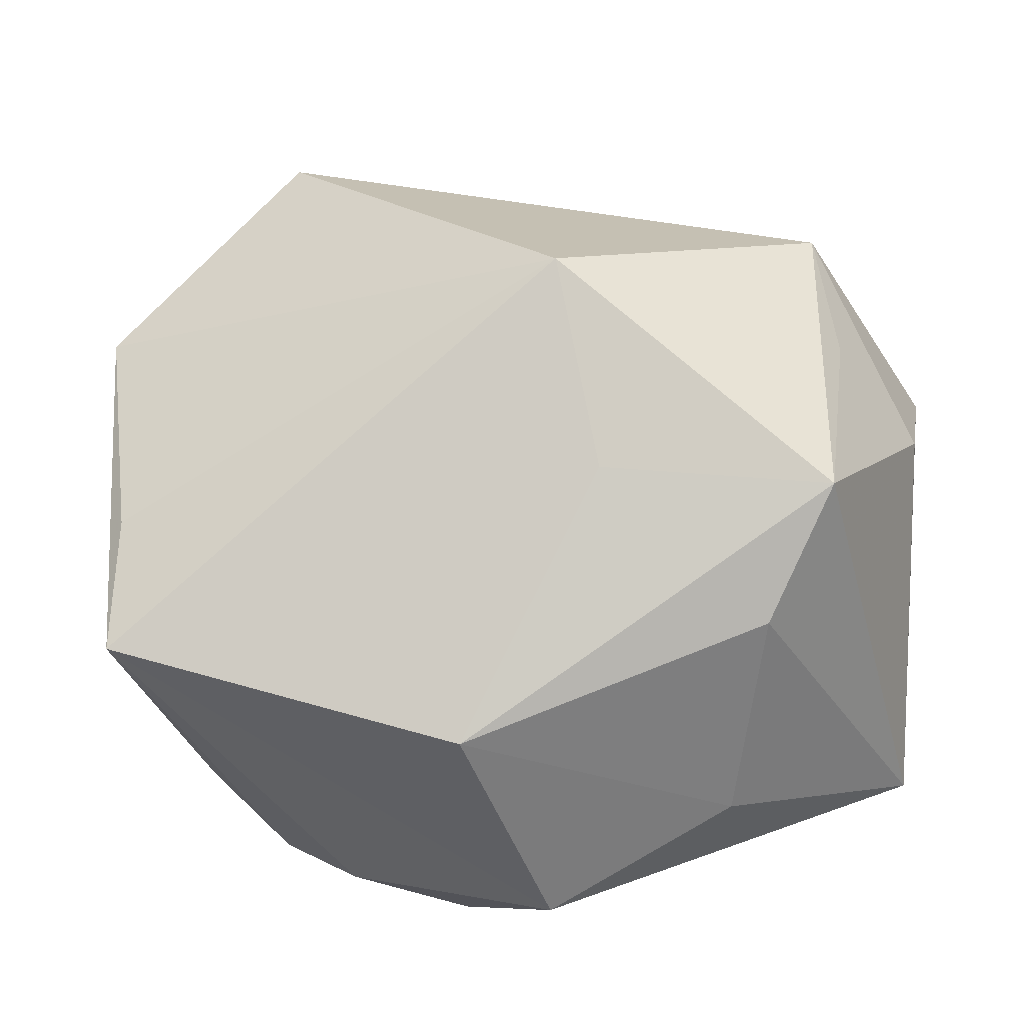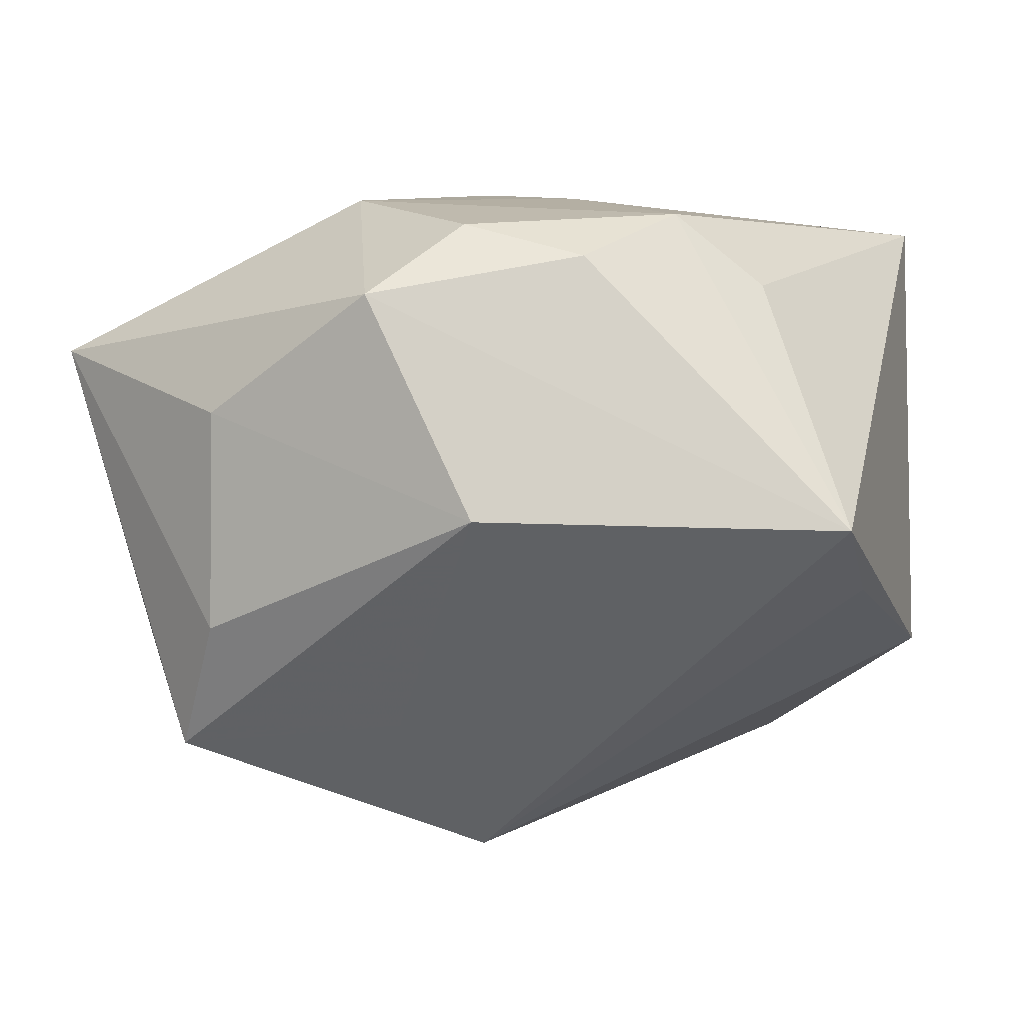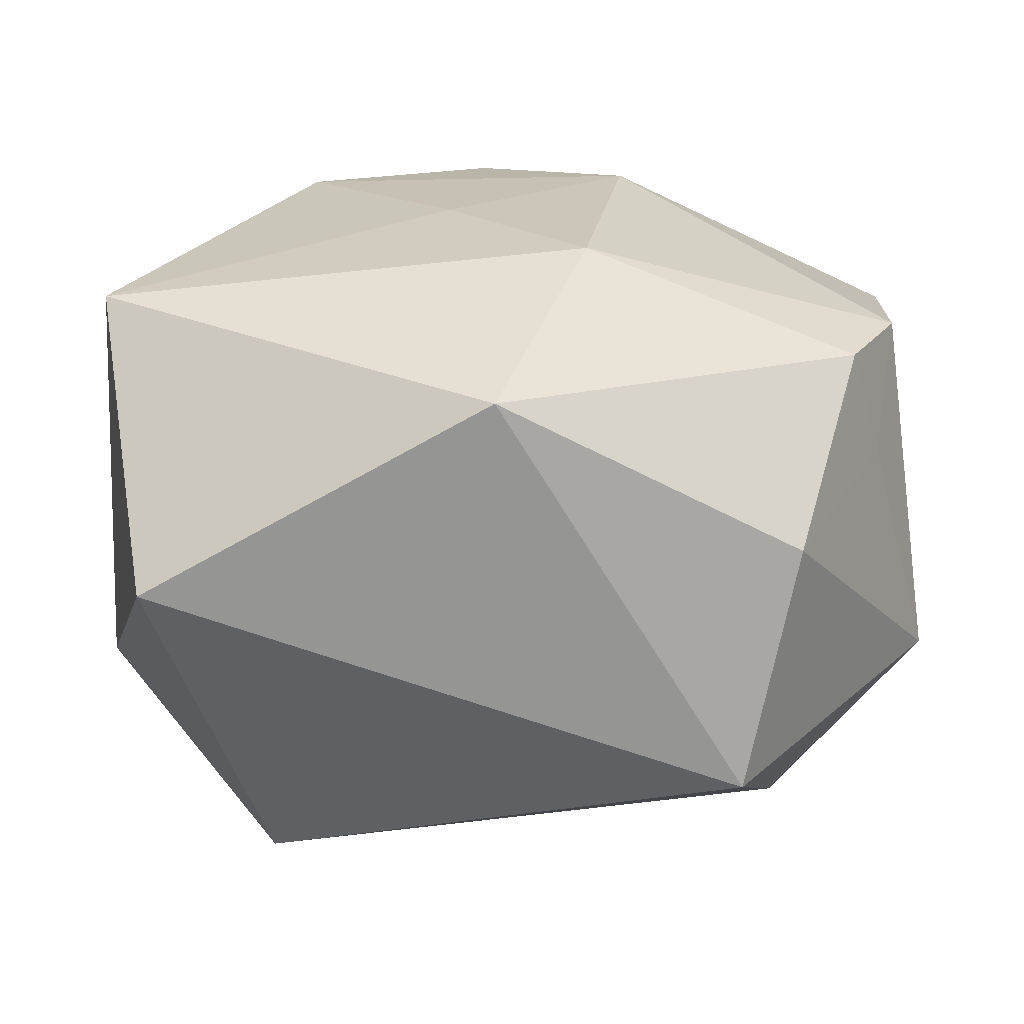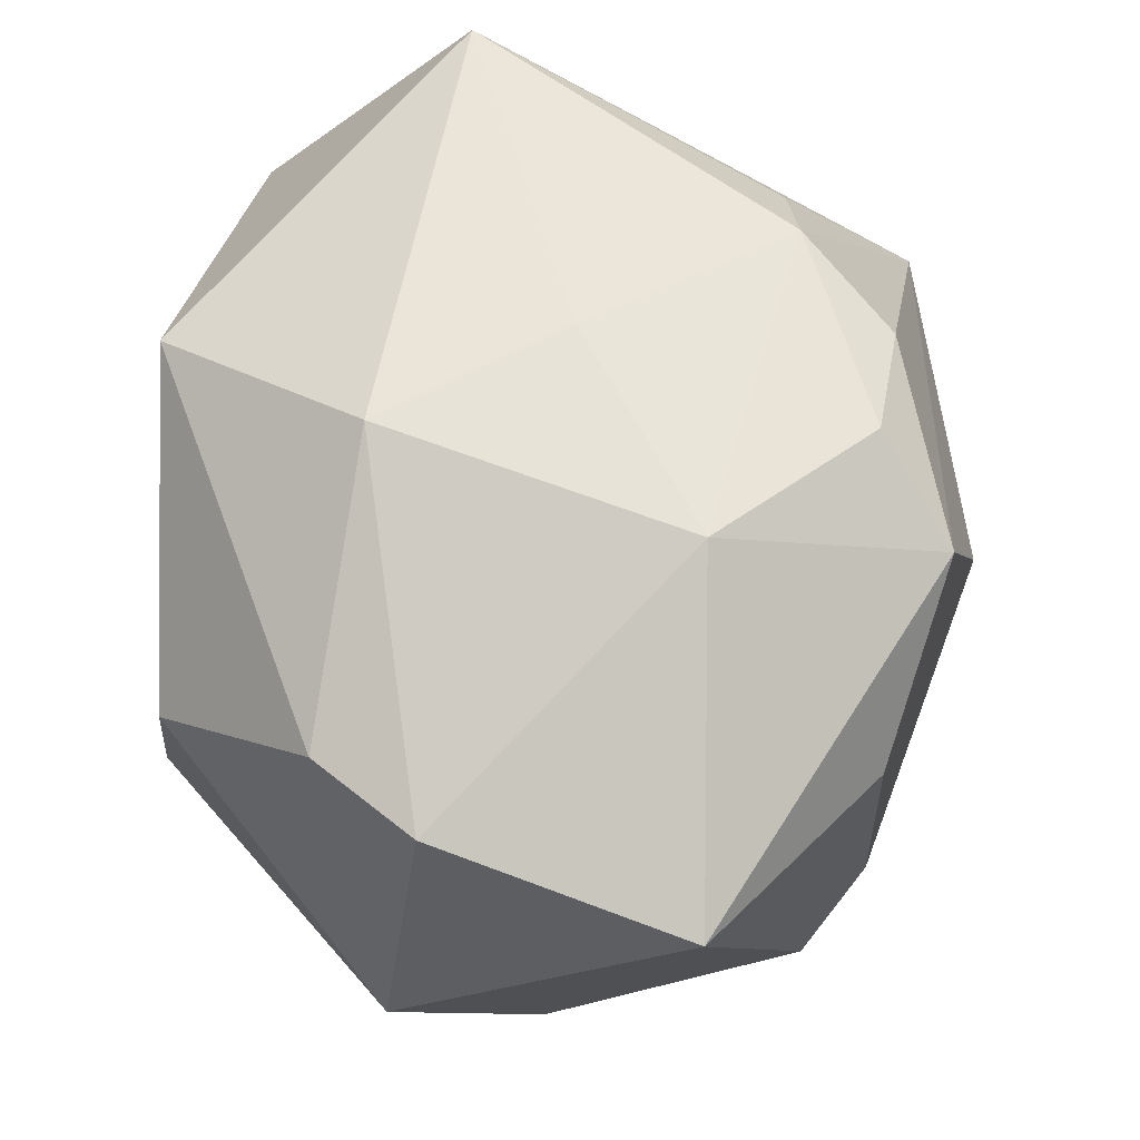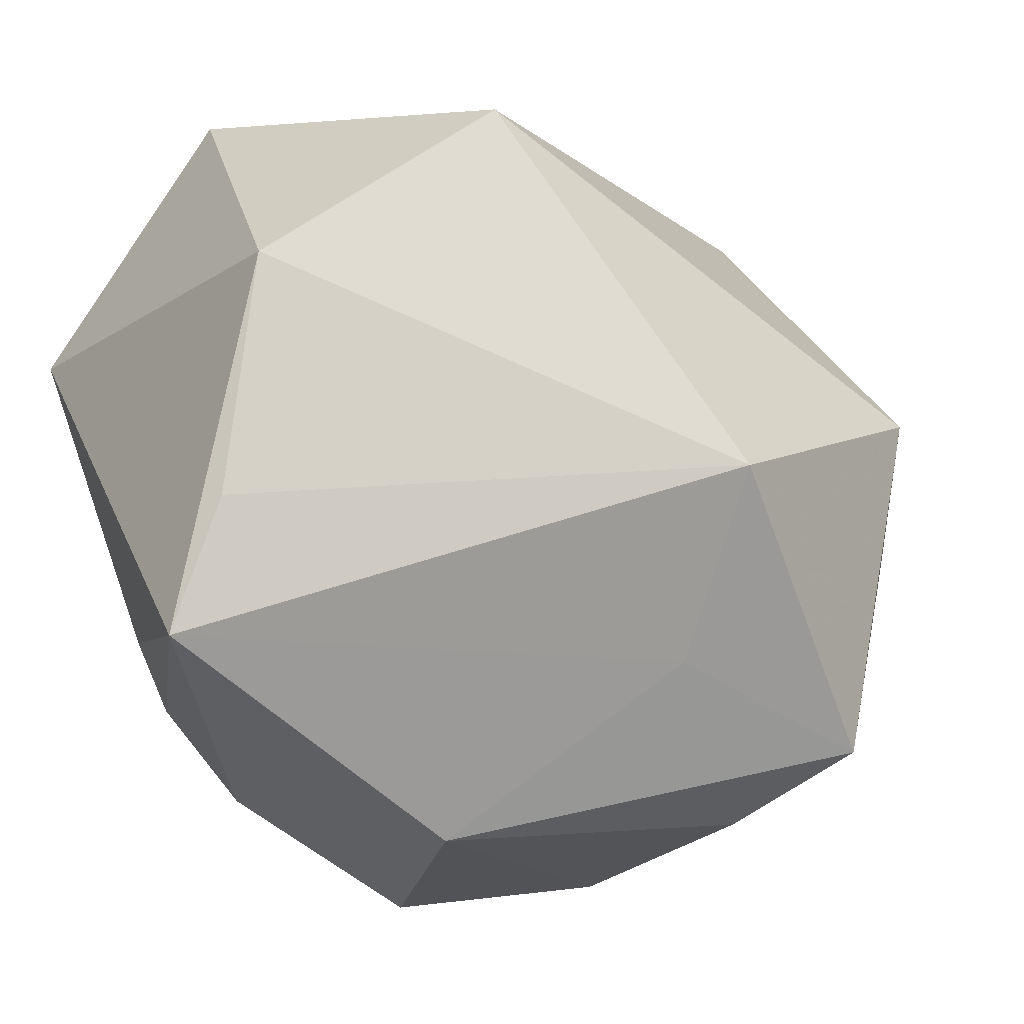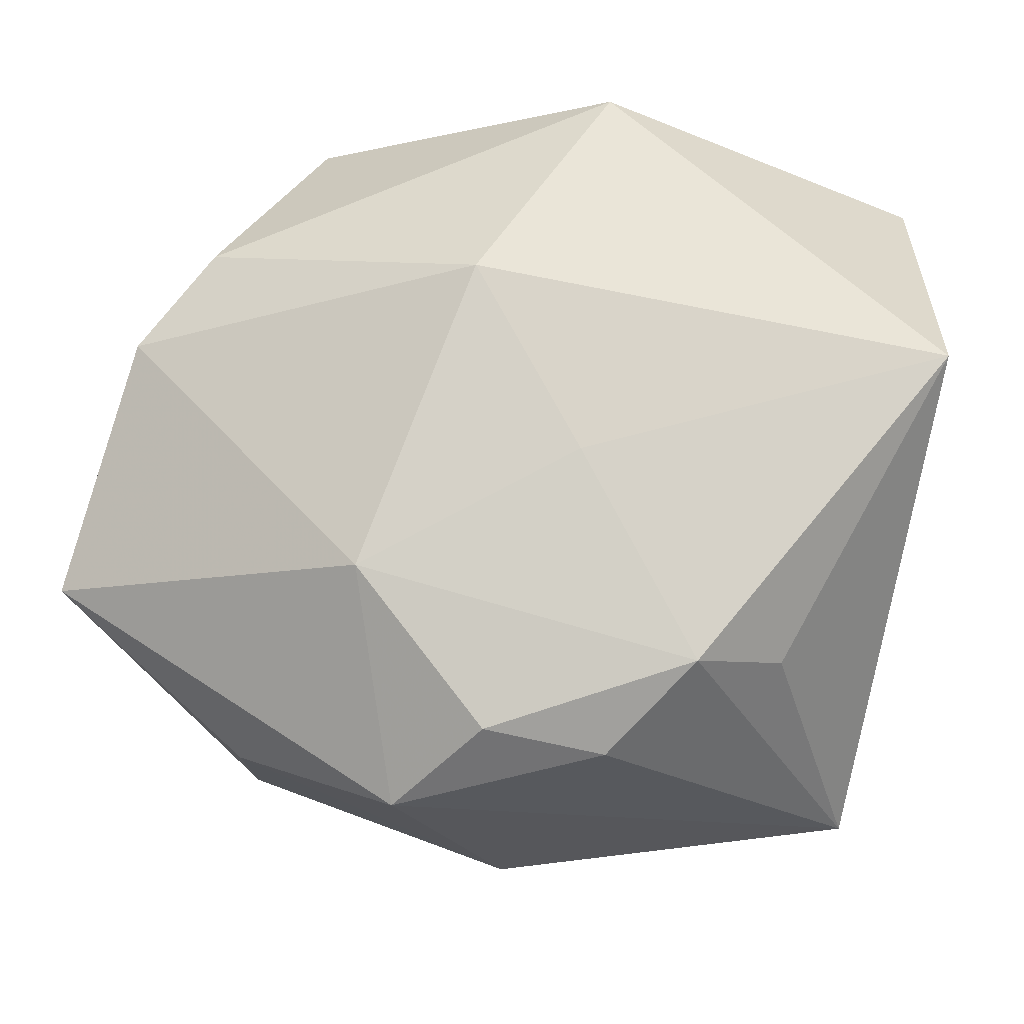
<metadata>
{"format":"obj","ext":"obj","renderer":"f3d","projection":"perspective","resolution":1024,"background":"white","views":[{"elev":-62.4,"azim":173.8,"up":"+Y"},{"elev":8.6,"azim":12.1,"up":"+Z"},{"elev":21.0,"azim":175.6,"up":"+Z"},{"elev":62.1,"azim":-81.3,"up":"+Z"},{"elev":-34.3,"azim":138.8,"up":"+Y"},{"elev":78.9,"azim":8.2,"up":"+Z"}]}
</metadata>
<code>
v 0.0009037 -0.03235 0.03223
v -0.022 0.03992 -0.01953
v 0.01396 -0.03289 0.02905
v 0.006902 -0.001719 0.03437
v -0.04063 0.01489 0.009726
v -0.04379 0.005597 0.02182
v 0.02209 -0.02218 0.03317
v -0.0316 0.00638 -0.03754
v 0.03148 -0.02007 0.02539
v -0.03439 -0.007936 -0.03056
v 0.04496 0.01518 0.0297
v -0.0483 -0.02228 0.01702
v -0.0483 0.009899 -0.01655
v -0.02644 -0.03798 -0.01171
v 0.04321 -0.0219 -0.007593
v -0.007712 -0.04108 0.02521
v 0.0476 0.002093 -0.0176
v 0.04145 0.03881 0.004354
v -0.04519 -0.006388 -0.01921
v -0.0009432 -0.01526 -0.04092
v 0.004535 -0.04507 0.002139
v -0.02828 0.03579 0.006034
v -0.006972 0.01662 0.03437
v -0.03699 0.01712 0.02172
v 0.04272 -0.03477 0.0008652
v 0.0289 0.02252 -0.03383
v -0.00735 -0.02934 -0.02367
v -0.02609 -0.03737 0.01195
v -0.03153 -0.03274 -0.02608
v -0.01471 -0.01744 0.03437
v 0.004659 0.04057 0.02486
f 20 29 8
f 14 12 29
f 21 14 29
f 21 25 16
f 15 25 20
f 20 17 15
f 15 17 25
f 13 8 19
f 19 12 13
f 29 12 19
f 16 12 28
f 12 14 28
f 28 21 16
f 14 21 28
f 27 29 20
f 27 21 29
f 20 25 27
f 25 21 27
f 11 17 18
f 25 17 11
f 13 22 2
f 2 8 13
f 13 12 6
f 23 11 31
f 31 11 18
f 18 2 31
f 31 2 22
f 16 25 3
f 25 7 3
f 16 3 1
f 1 3 7
f 10 8 29
f 29 19 10
f 10 19 8
f 18 17 26
f 26 2 18
f 26 17 20
f 8 2 26
f 20 8 26
f 4 11 23
f 7 11 4
f 9 7 25
f 25 11 9
f 9 11 7
f 5 22 13
f 13 6 5
f 30 1 7
f 7 4 30
f 30 4 23
f 23 6 30
f 30 6 12
f 30 12 16
f 16 1 30
f 22 5 24
f 24 5 6
f 24 31 22
f 24 6 23
f 23 31 24

</code>
